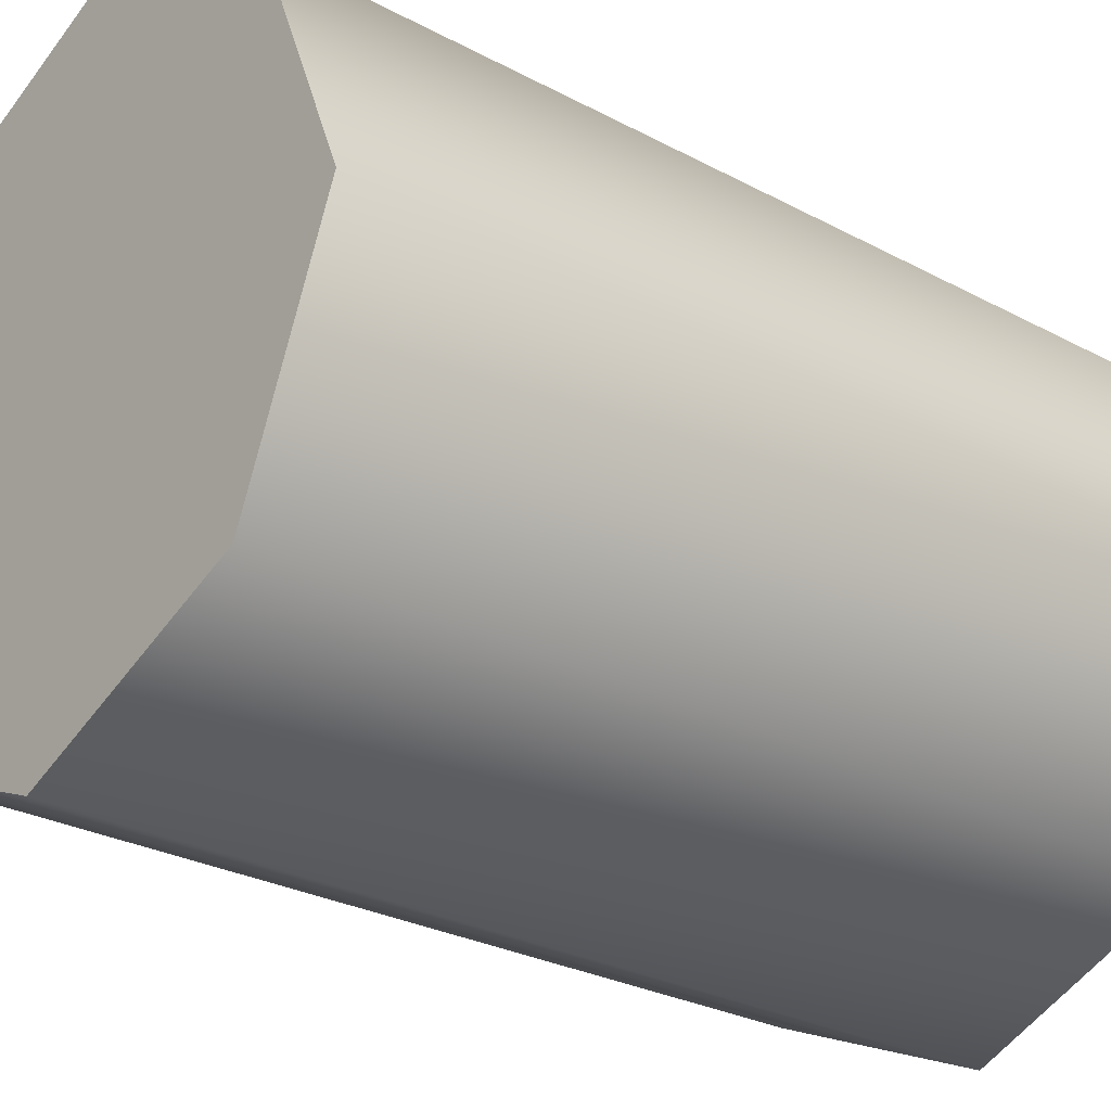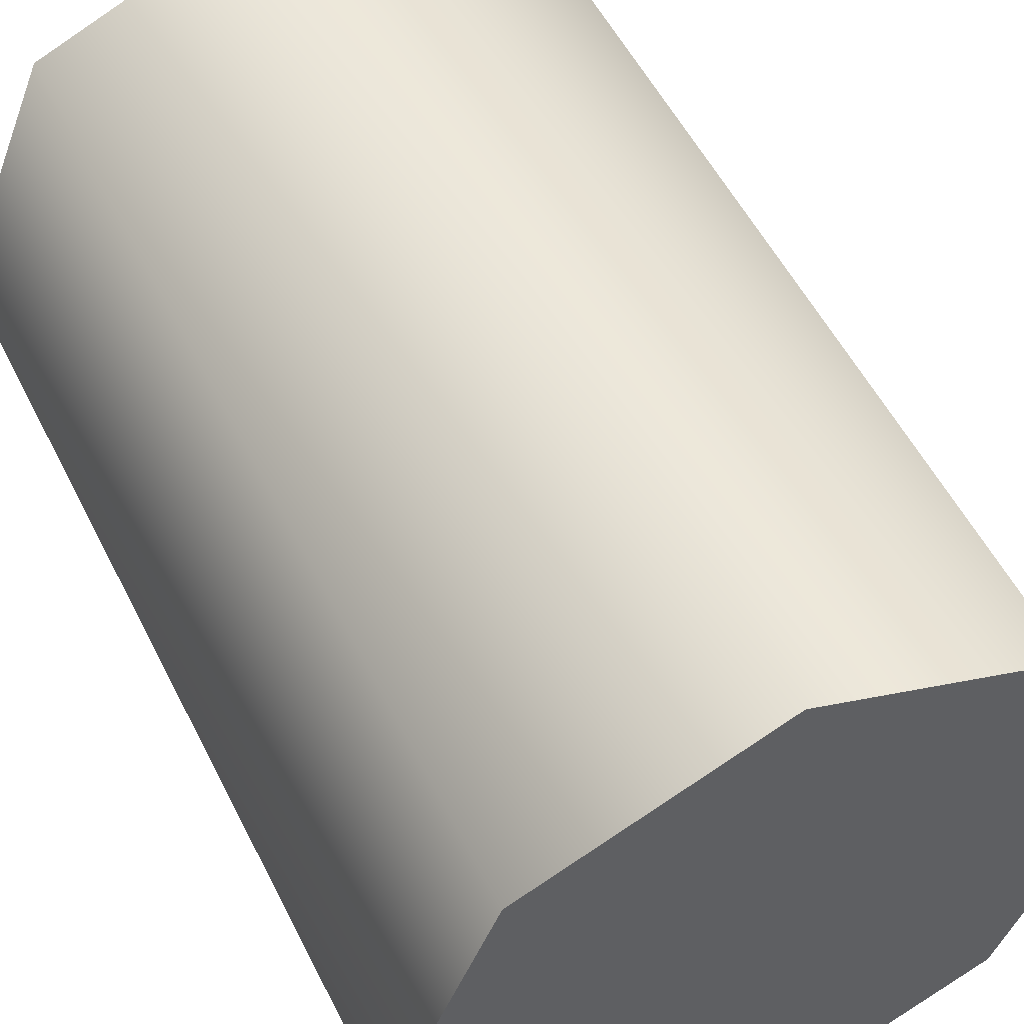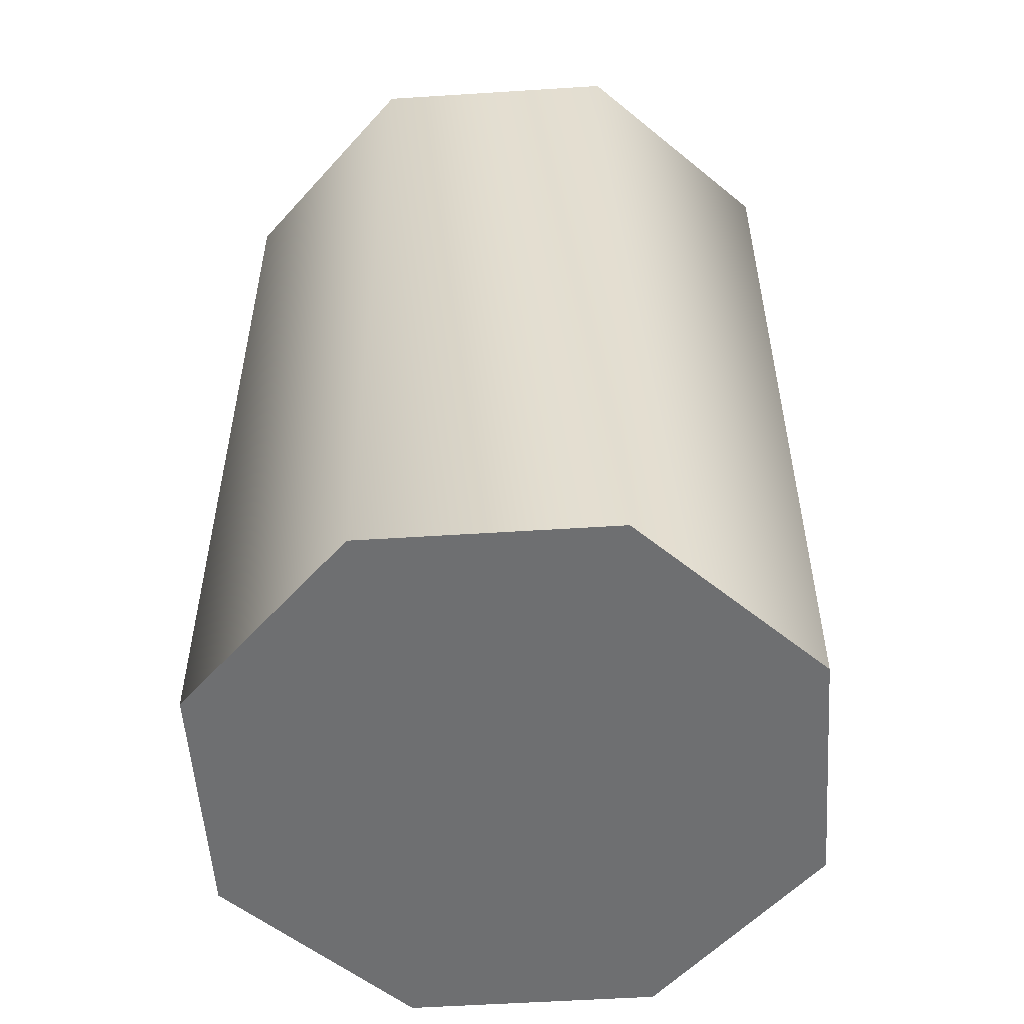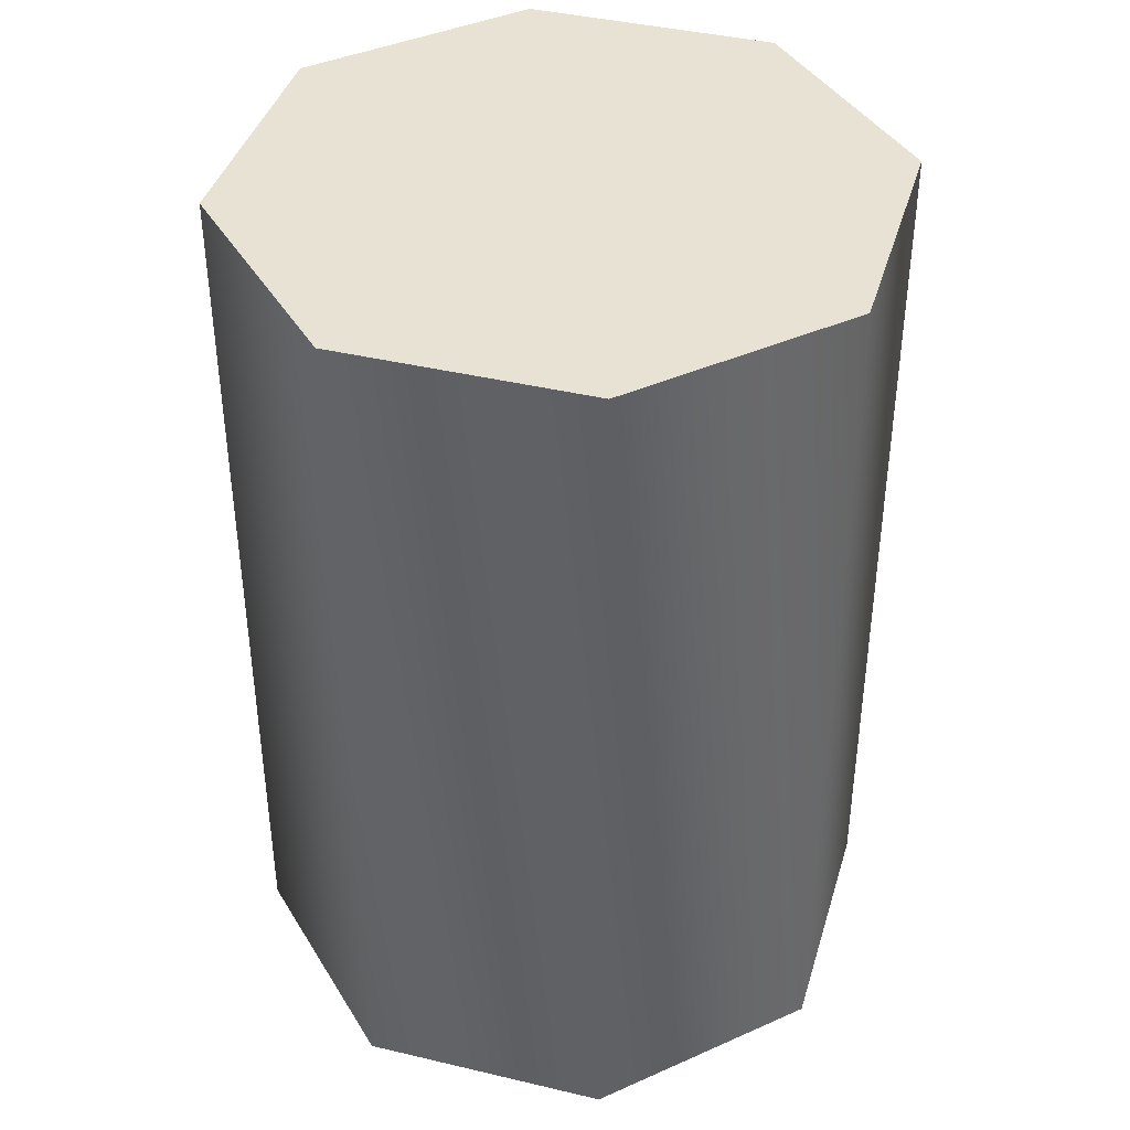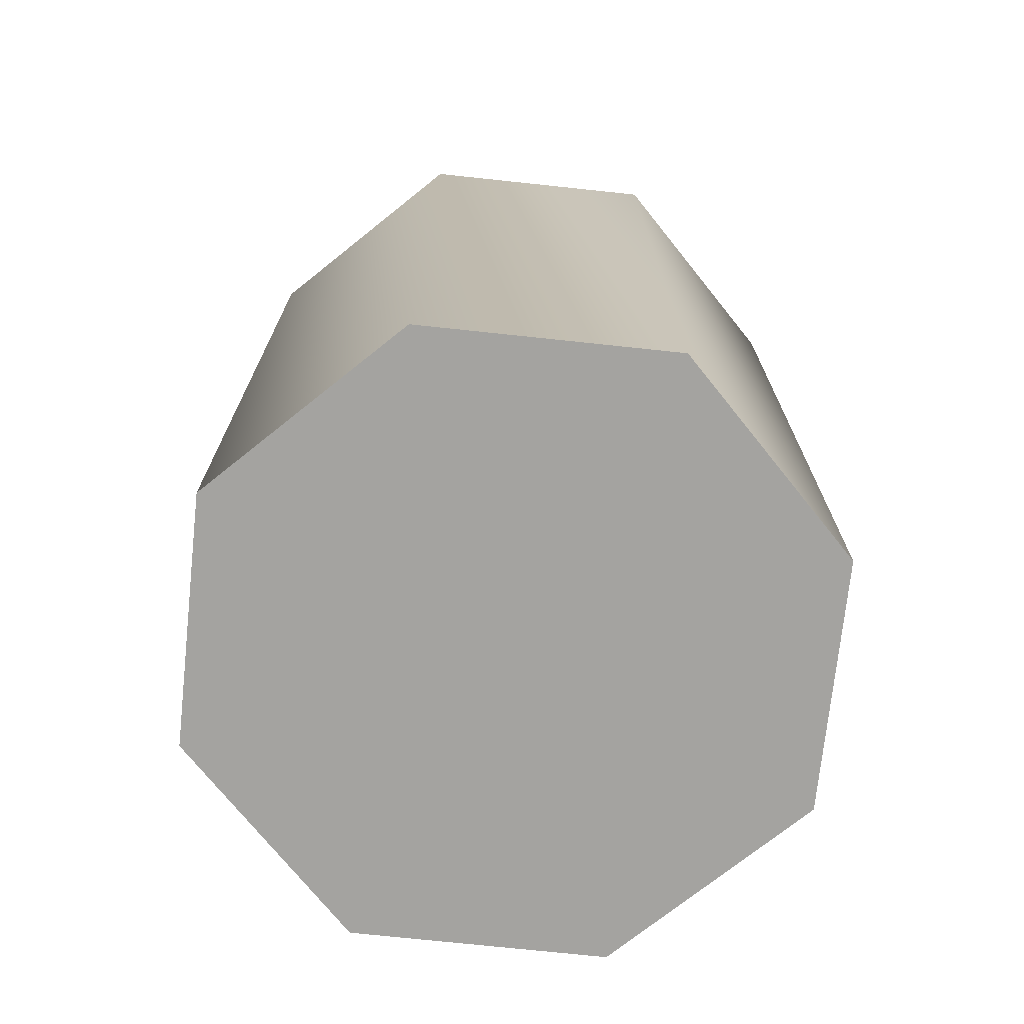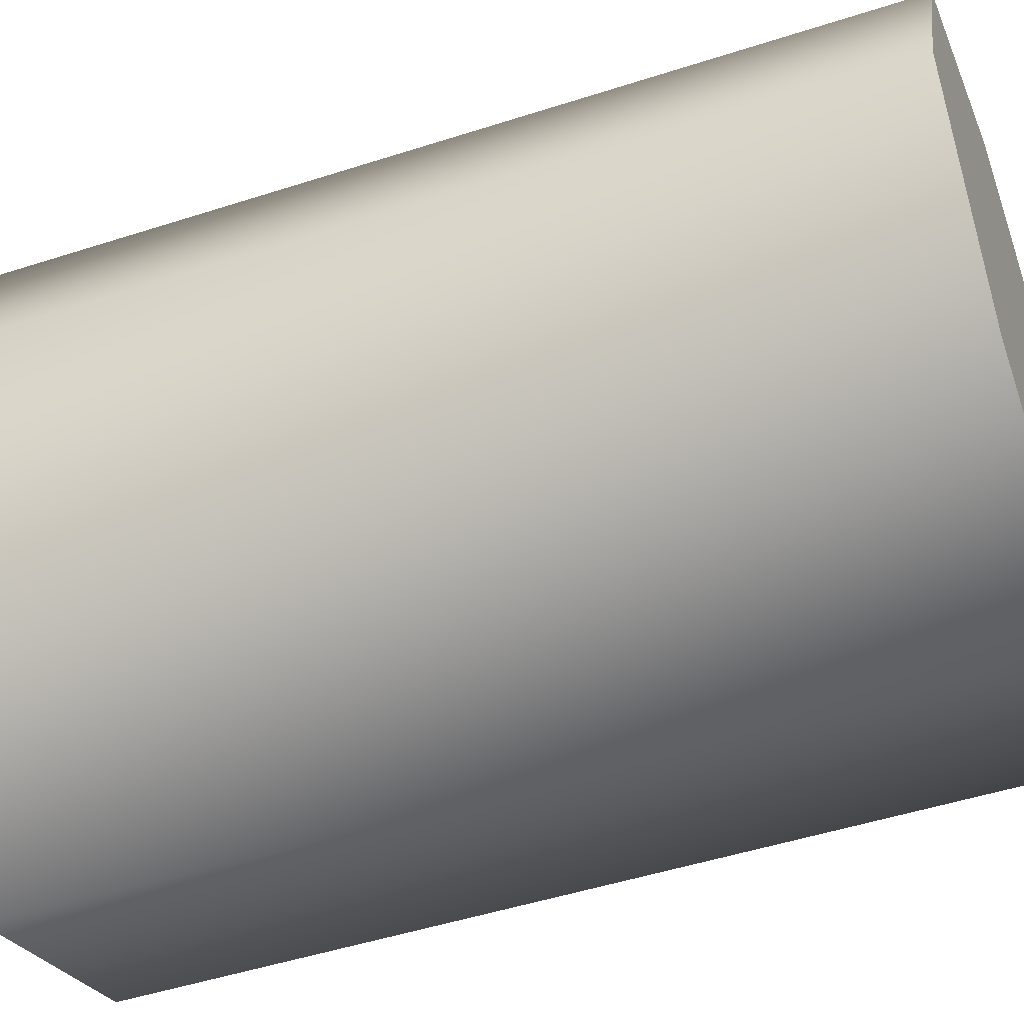
<metadata>
{"format":"obj","ext":"obj","renderer":"f3d","projection":"perspective","resolution":1024,"background":"white","views":[{"elev":-27.1,"azim":50.2,"up":"+Y"},{"elev":53.7,"azim":153.8,"up":"+Y"},{"elev":-54.5,"azim":26.5,"up":"+Z"},{"elev":40.7,"azim":128.8,"up":"+Z"},{"elev":-73.0,"azim":151.3,"up":"+Z"},{"elev":-48.5,"azim":109.9,"up":"+Y"}]}
</metadata>
<code>
v 1.891 0 2.625
v 1.891 0 -2.625
v 1.335 -1.335 -2.625
v 1.335 -1.335 2.625
v 0 -1.891 -2.625
v 0 -1.891 2.625
v -1.335 -1.335 -2.625
v -1.335 -1.335 2.625
v -1.891 0 -2.625
v -1.891 0 2.625
v 0 0 -2.625
v -1.335 1.335 2.625
v 0 1.891 -2.625
v 0 1.891 2.625
v 1.335 1.335 -2.625
v 0 0 2.625
v 1.335 1.335 2.625
v -1.335 1.335 -2.625
o
g
f 4 3 2
f 4 2 1
f 6 5 3
f 6 3 4
f 8 7 5
f 8 5 6
f 10 9 7
f 10 7 8
f 12 18 9
f 12 9 10
f 14 13 18
f 14 18 12
f 17 15 13
f 17 13 14
f 1 2 15
f 1 15 17
f 2 3 11
f 3 5 11
f 5 7 11
f 7 9 11
f 16 4 1
f 16 6 4
f 16 8 6
f 16 10 8
f 16 14 12
f 16 17 14
f 16 12 10
f 16 1 17
f 9 18 11
f 18 13 11
f 13 15 11
f 15 2 11

</code>
